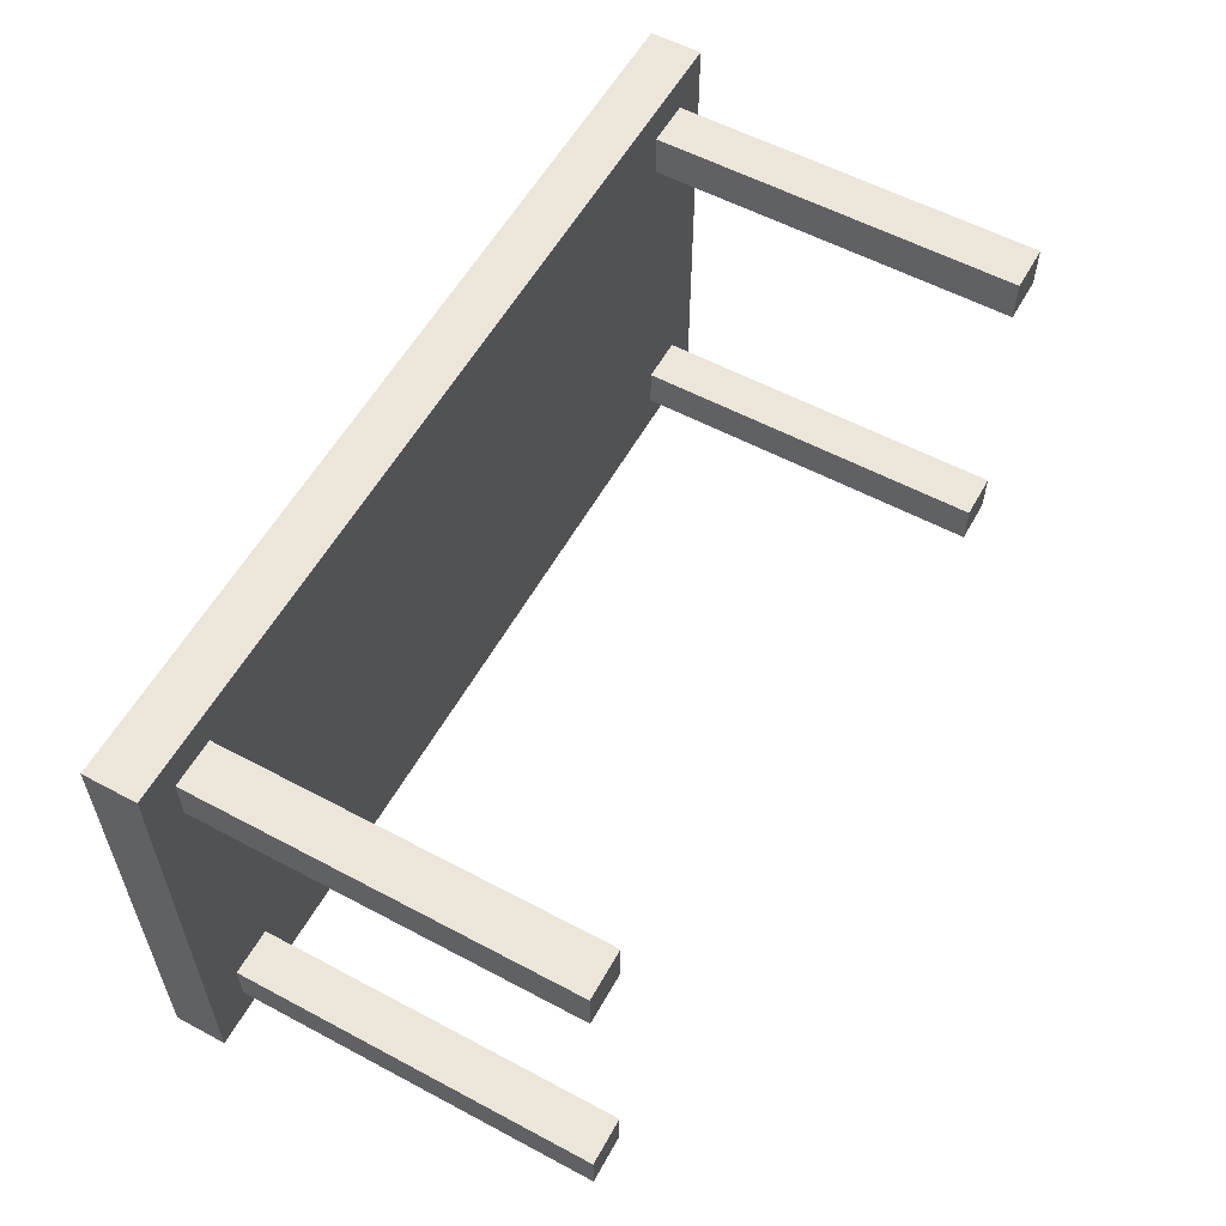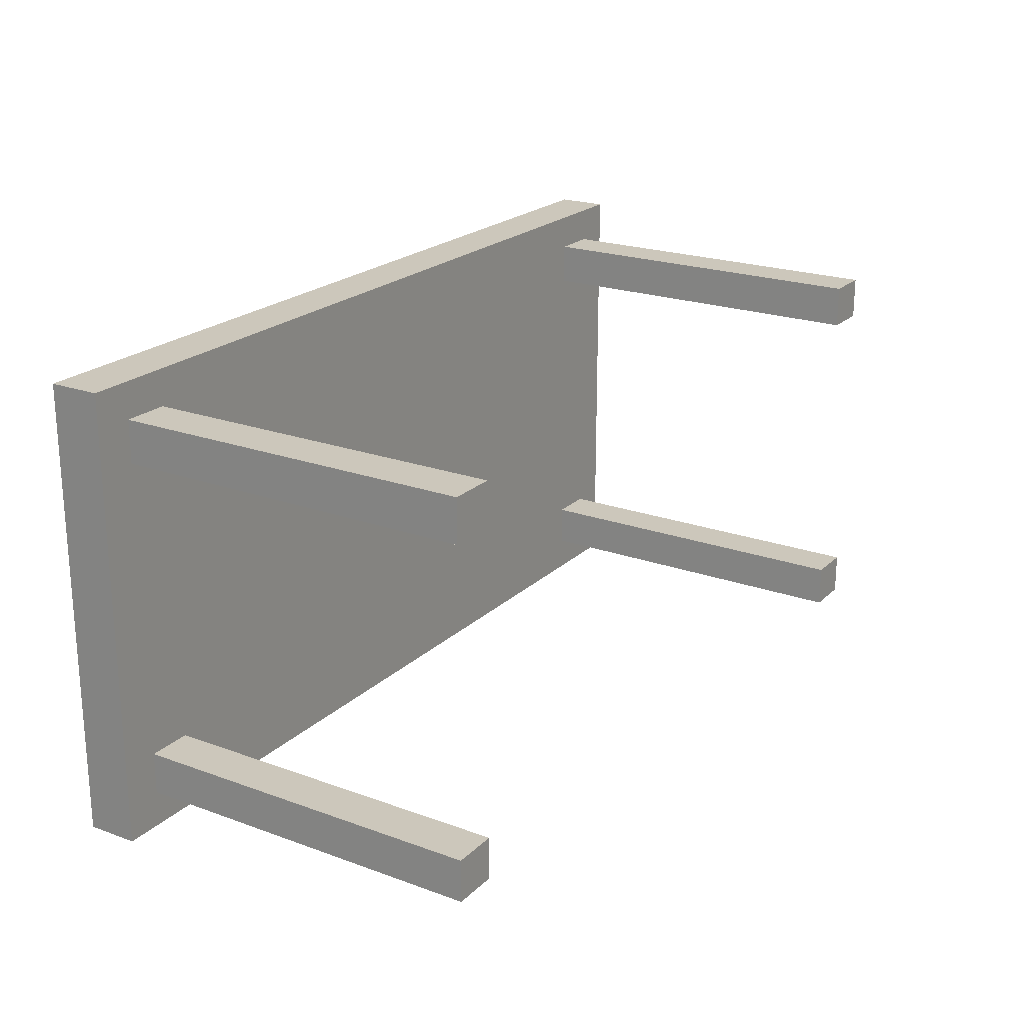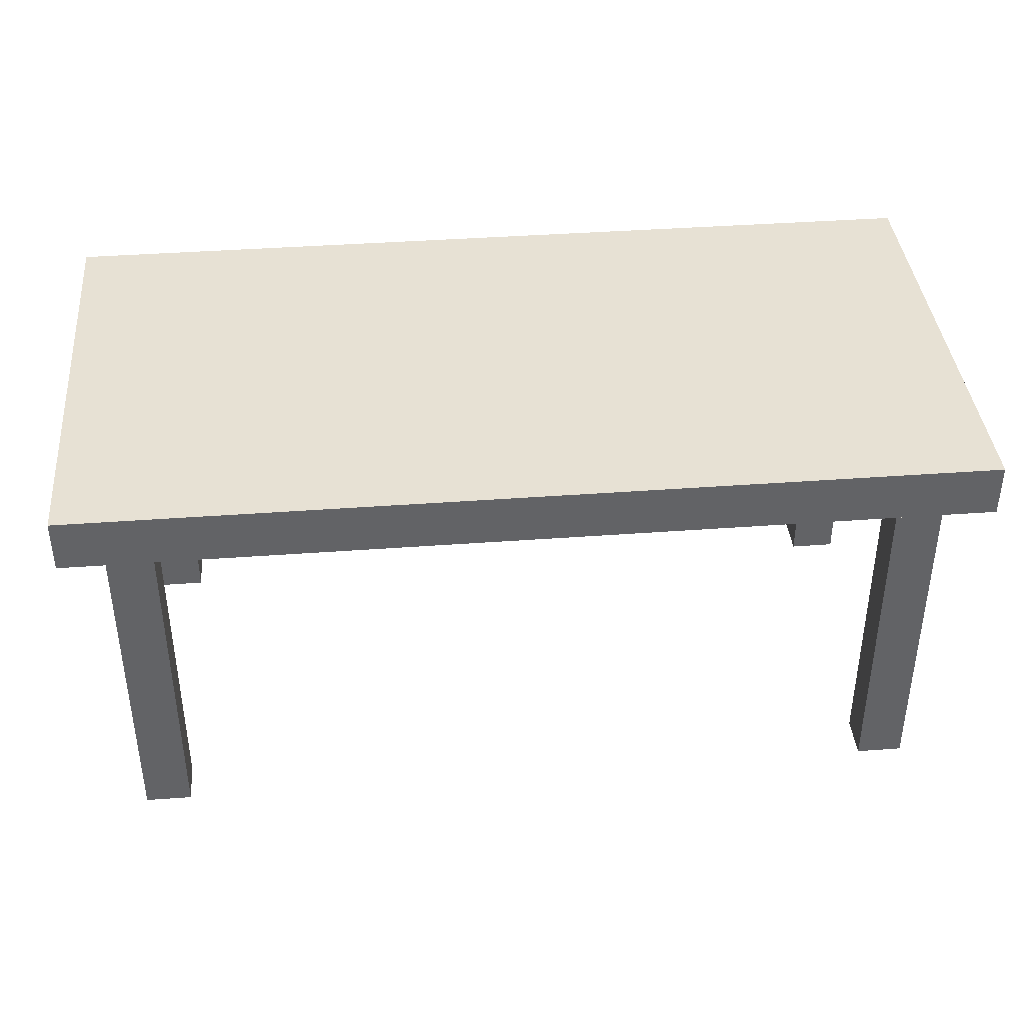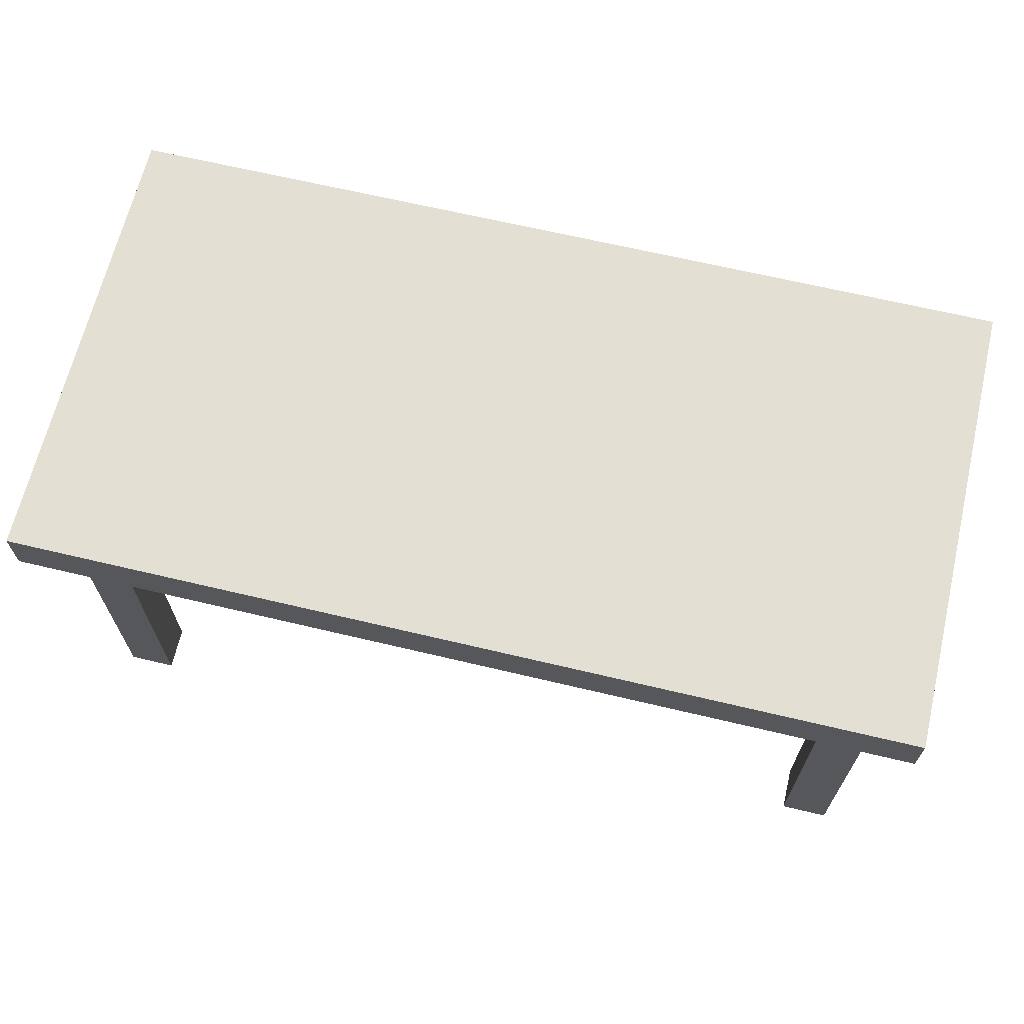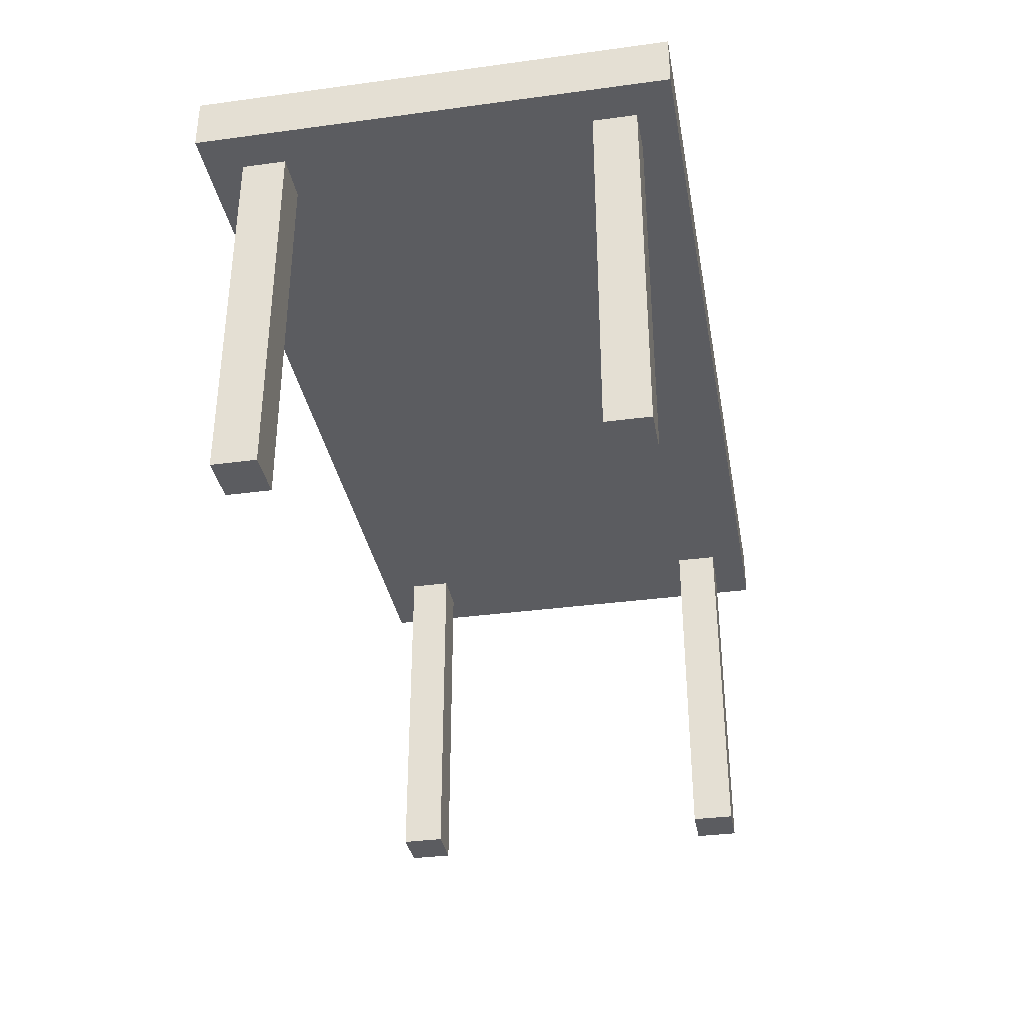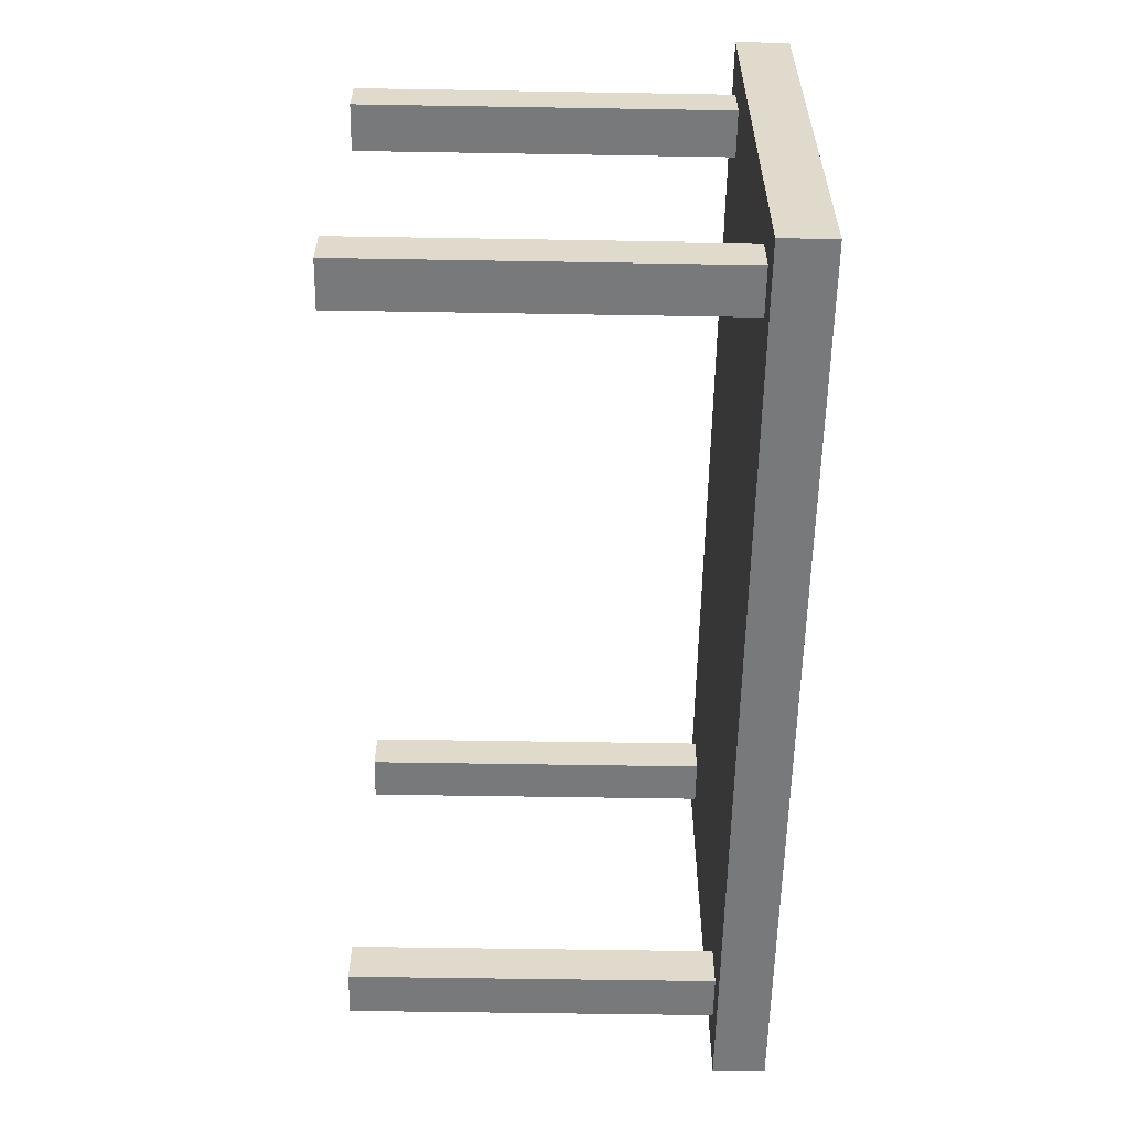
<metadata>
{"format":"obj","ext":"obj","renderer":"f3d","projection":"perspective","resolution":1024,"background":"white","views":[{"elev":57.3,"azim":-61.0,"up":"+Z"},{"elev":21.7,"azim":-57.4,"up":"+Z"},{"elev":39.5,"azim":-5.3,"up":"+Y"},{"elev":66.5,"azim":-166.6,"up":"+Y"},{"elev":-35.0,"azim":-79.8,"up":"+Y"},{"elev":-57.7,"azim":89.0,"up":"+Z"}]}
</metadata>
<code>
g default
v -37.02 30.21 19.08
v 37.02 30.21 19.08
v -37.02 34.49 19.08
v 37.02 34.49 19.08
v -37.02 34.49 -19.08
v 37.02 34.49 -19.08
v -37.02 30.21 -19.08
v 37.02 30.21 -19.08
v 33.79 0.2016 12.55
v 29.97 0.2016 12.55
v 33.79 32.38 12.55
v 29.97 32.38 12.55
v 33.79 32.38 16.08
v 29.97 32.38 16.08
v 33.79 0.2016 16.08
v 29.97 0.2016 16.08
v 33.79 0.2016 -12.55
v 29.97 0.2016 -12.55
v 33.79 32.38 -12.55
v 29.97 32.38 -12.55
v 33.79 32.38 -16.08
v 29.97 32.38 -16.08
v 33.79 0.2016 -16.08
v 29.97 0.2016 -16.08
v -33.79 0.2016 12.55
v -29.97 0.2016 12.55
v -33.79 32.38 12.55
v -29.97 32.38 12.55
v -33.79 32.38 16.08
v -29.97 32.38 16.08
v -33.79 0.2016 16.08
v -29.97 0.2016 16.08
v -33.79 0.2016 -12.55
v -29.97 0.2016 -12.55
v -33.79 32.38 -12.55
v -29.97 32.38 -12.55
v -33.79 32.38 -16.08
v -29.97 32.38 -16.08
v -33.79 0.2016 -16.08
v -29.97 0.2016 -16.08
g pCube4
f 1 2 4 3
f 3 4 6 5
f 5 6 8 7
f 7 8 2 1
f 2 8 6 4
f 7 1 3 5
f 9 10 12 11
f 11 12 14 13
f 13 14 16 15
f 15 16 10 9
f 10 16 14 12
f 15 9 11 13
f 17 19 20 18
f 19 21 22 20
f 21 23 24 22
f 23 17 18 24
f 18 20 22 24
f 23 21 19 17
f 25 27 28 26
f 27 29 30 28
f 29 31 32 30
f 31 25 26 32
f 26 28 30 32
f 31 29 27 25
f 33 34 36 35
f 35 36 38 37
f 37 38 40 39
f 39 40 34 33
f 34 40 38 36
f 39 33 35 37

</code>
